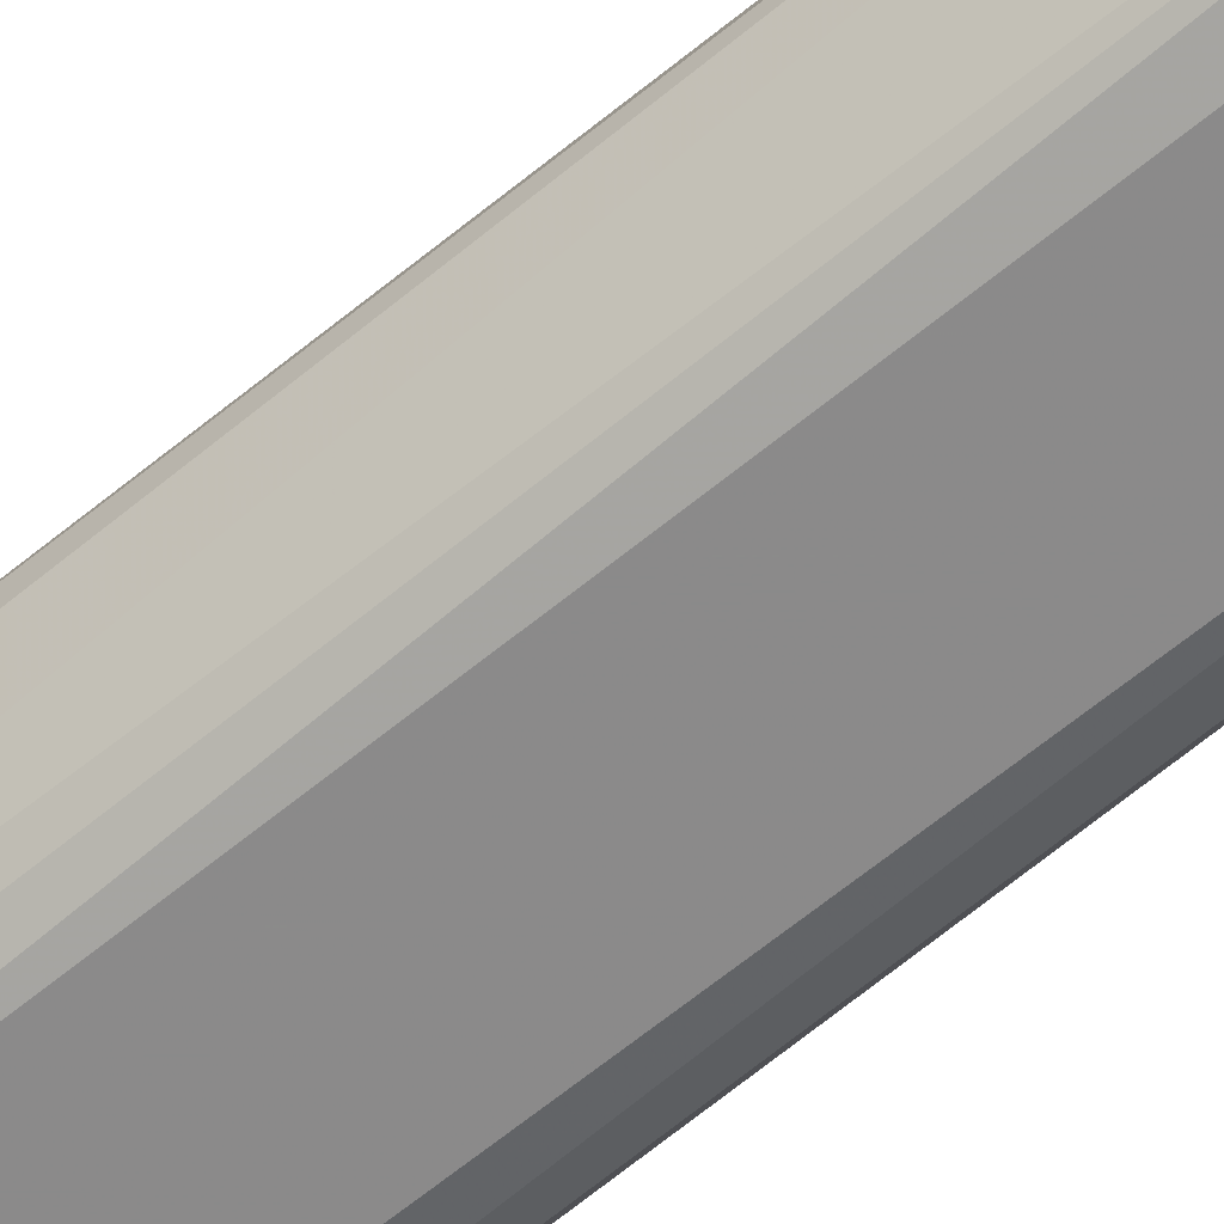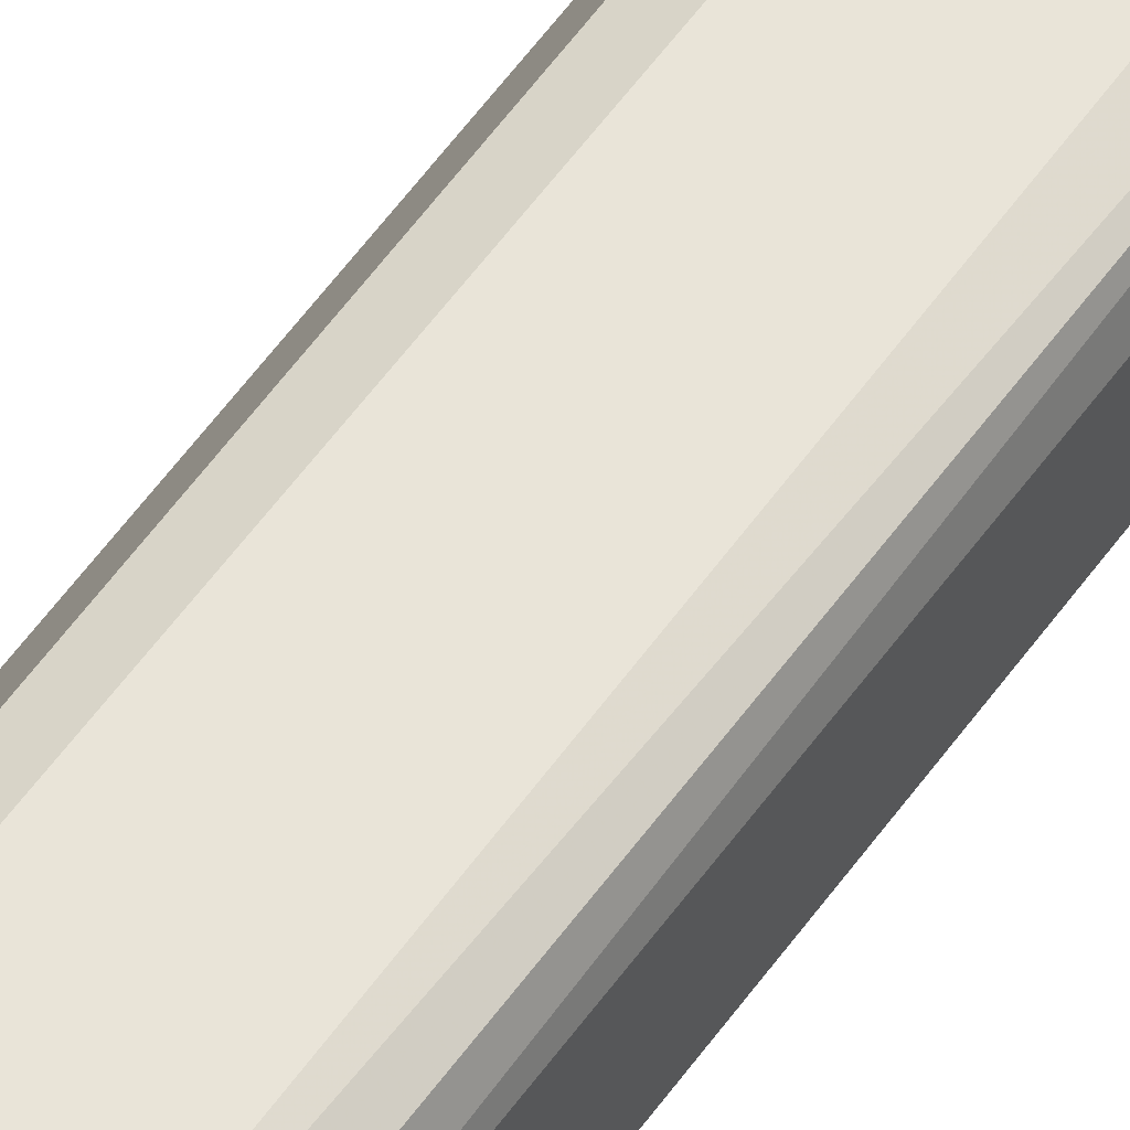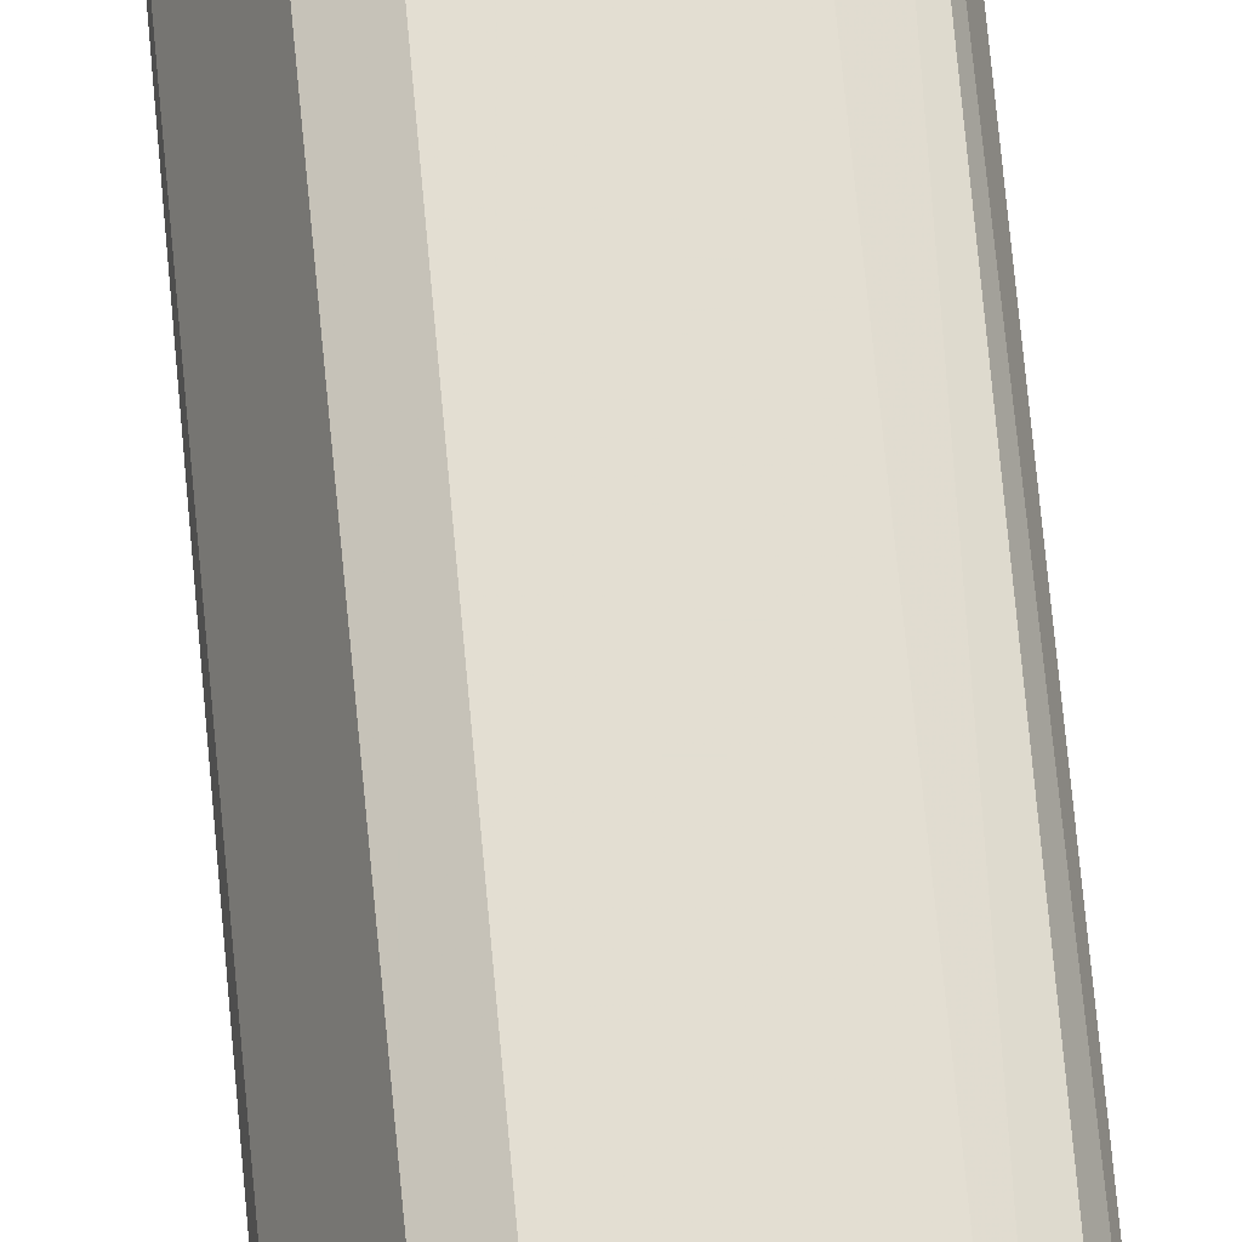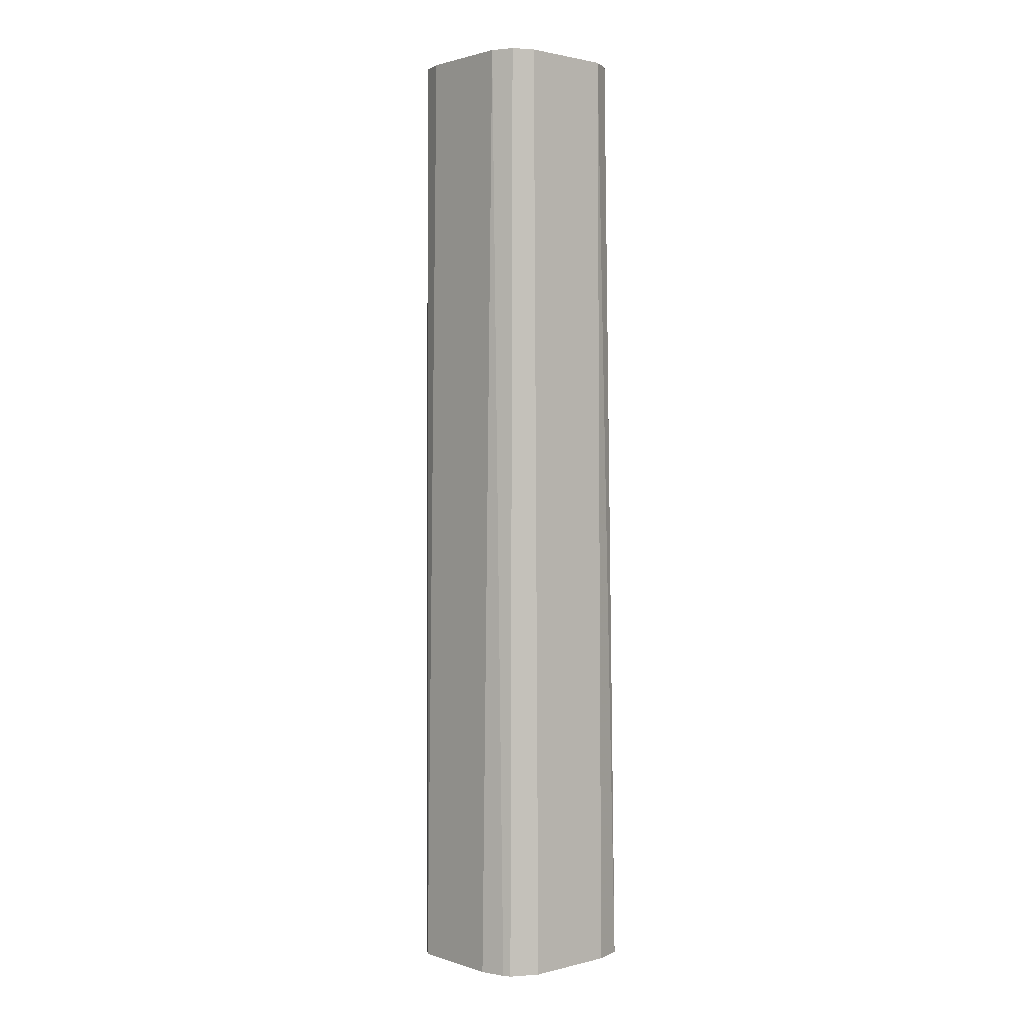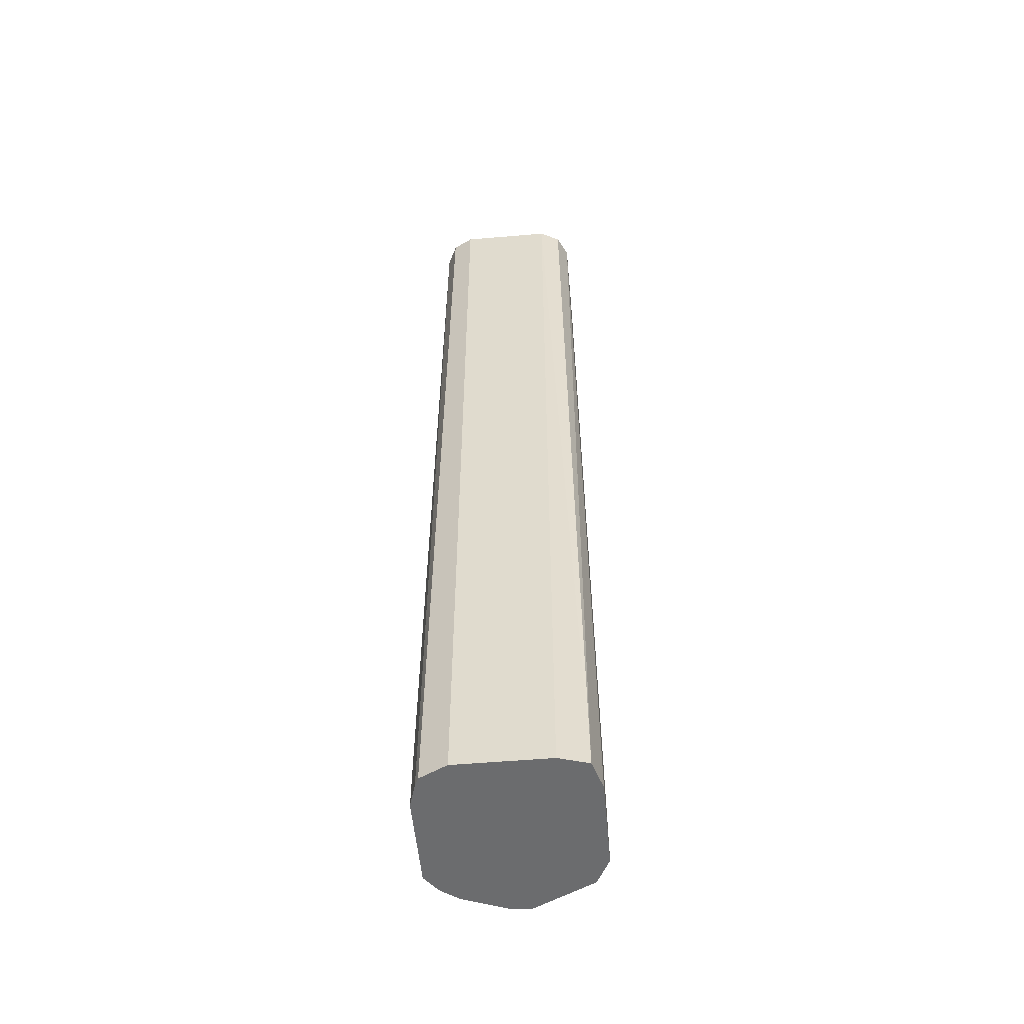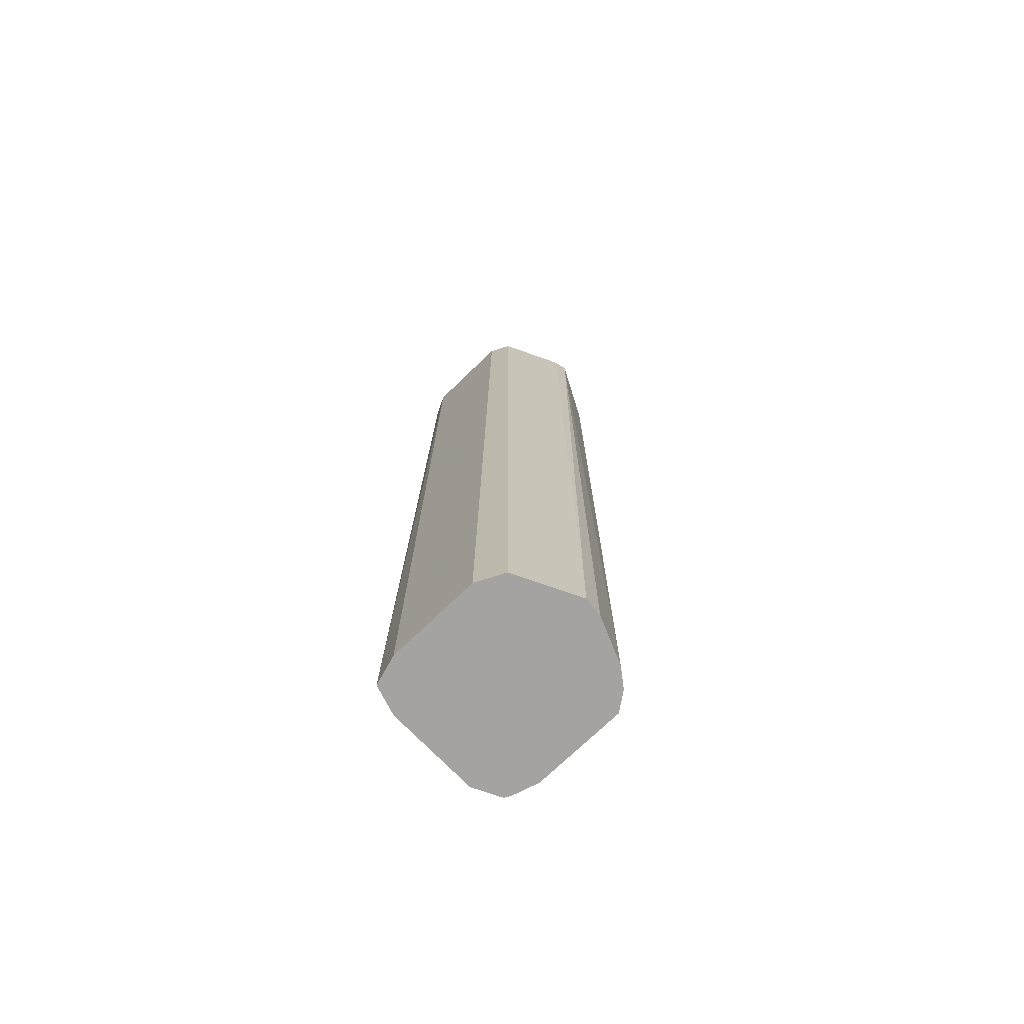
<metadata>
{"format":"obj","ext":"obj","renderer":"f3d","projection":"perspective","resolution":1024,"background":"white","views":[{"elev":-63.3,"azim":130.2,"up":"+Z"},{"elev":59.5,"azim":-144.2,"up":"+Z"},{"elev":67.3,"azim":174.8,"up":"+Z"},{"elev":1.5,"azim":-131.4,"up":"+Y"},{"elev":-53.6,"azim":-84.8,"up":"+Y"},{"elev":-73.1,"azim":44.0,"up":"+Y"}]}
</metadata>
<code>
v 0.09596 -0.09214 0.1846
v 0.1679 -0.09214 0.173
v 0.1688 -0.09214 0.2386
v 0.183 -0.09214 0.2102
v 0.1657 0.3548 0.2367
v 0.1562 -0.09214 0.2449
v 0.1562 0.3548 0.2414
v 0.1814 0.3548 0.202
v 0.1799 0.3548 0.2083
v 0.1821 -0.09214 0.2014
v 0.1739 -0.09214 0.1812
v 0.1672 0.3548 0.1736
v 0.1597 -0.09214 0.167
v 0.1562 0.3548 0.1704
v 0.1136 0.3548 0.1704
v 0.1171 -0.09214 0.167
v 0.1022 -0.09214 0.1721
v 0.1055 -0.09214 0.1704
v 0.1042 0.3548 0.1752
v 0.09943 0.3548 0.1846
v 0.09596 -0.09214 0.2272
v 0.09943 0.3548 0.2272
v 0.1042 0.3548 0.2367
v 0.1001 -0.09214 0.2408
v 0.1136 -0.09214 0.2449
v 0.1136 0.3548 0.2414
f 22 24 23
f 22 23 20
f 22 20 21
f 12 15 8
f 19 17 1
f 19 1 20
f 19 20 15
f 19 15 17
f 22 21 24
f 20 1 21
f 21 1 24
f 26 7 23
f 6 24 3
f 25 24 6
f 25 26 24
f 25 6 26
f 26 6 7
f 26 23 24
f 7 8 23
f 15 23 8
f 20 23 15
f 18 17 15
f 24 1 3
f 18 15 16
f 14 12 13
f 17 16 1
f 2 3 1
f 4 3 2
f 5 3 4
f 5 6 3
f 5 7 6
f 5 8 7
f 9 8 5
f 9 4 8
f 9 5 4
f 10 8 4
f 18 16 17
f 11 12 8
f 11 2 12
f 11 10 2
f 10 4 2
f 13 12 2
f 14 15 12
f 14 13 15
f 13 16 15
f 13 2 16
f 16 2 1
f 11 8 10

</code>
